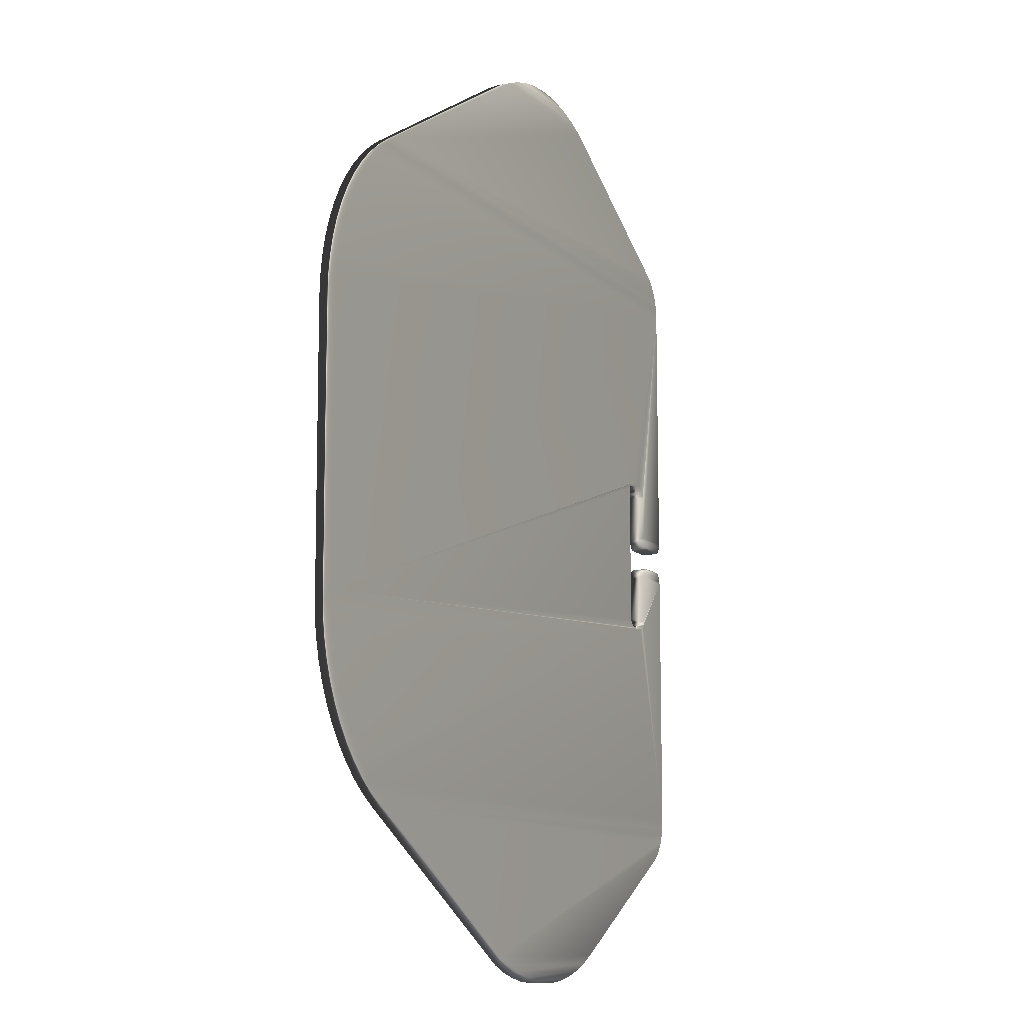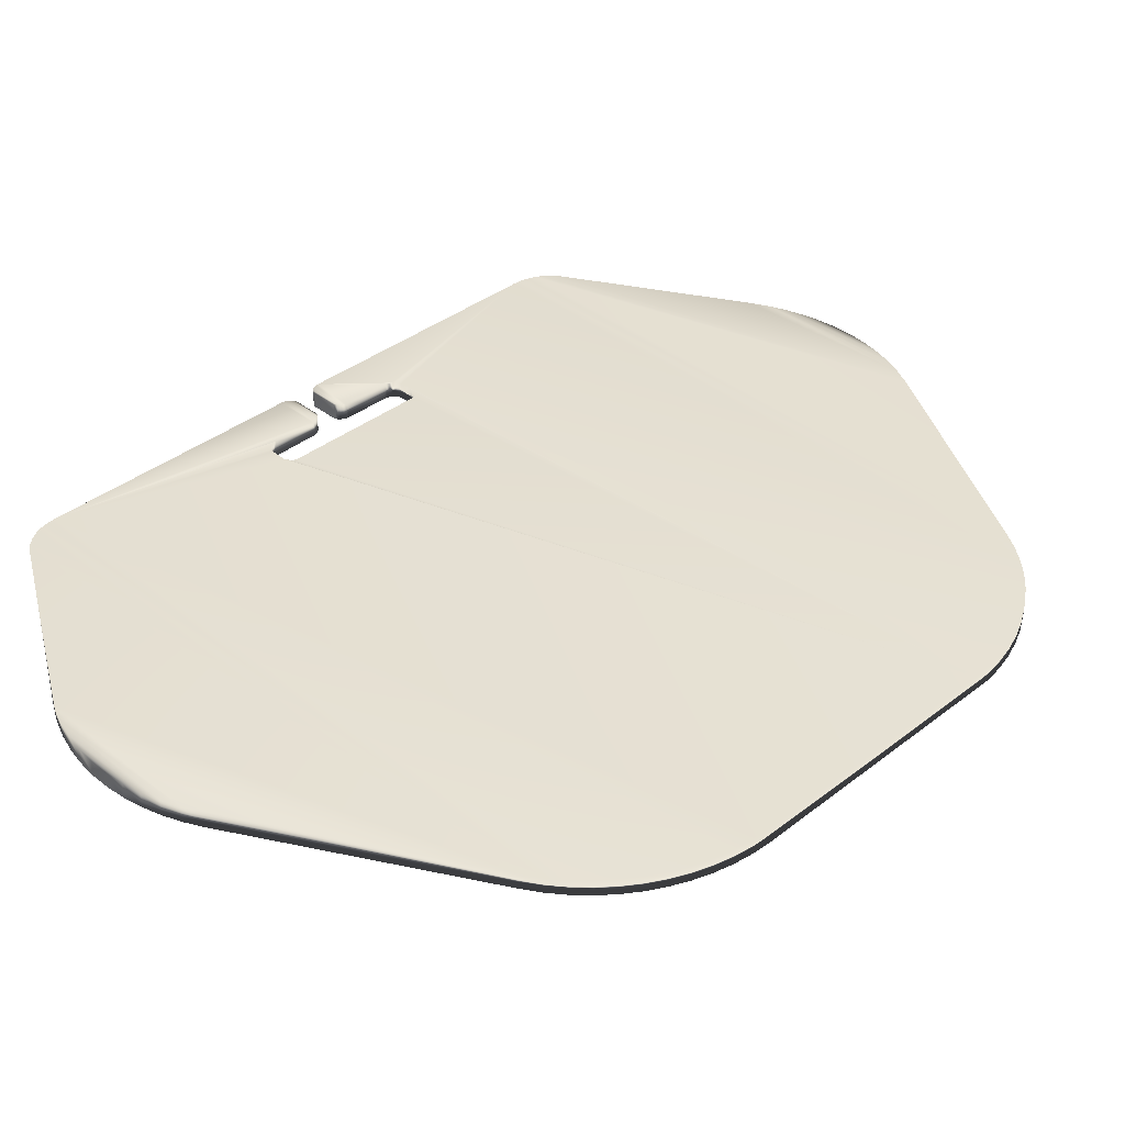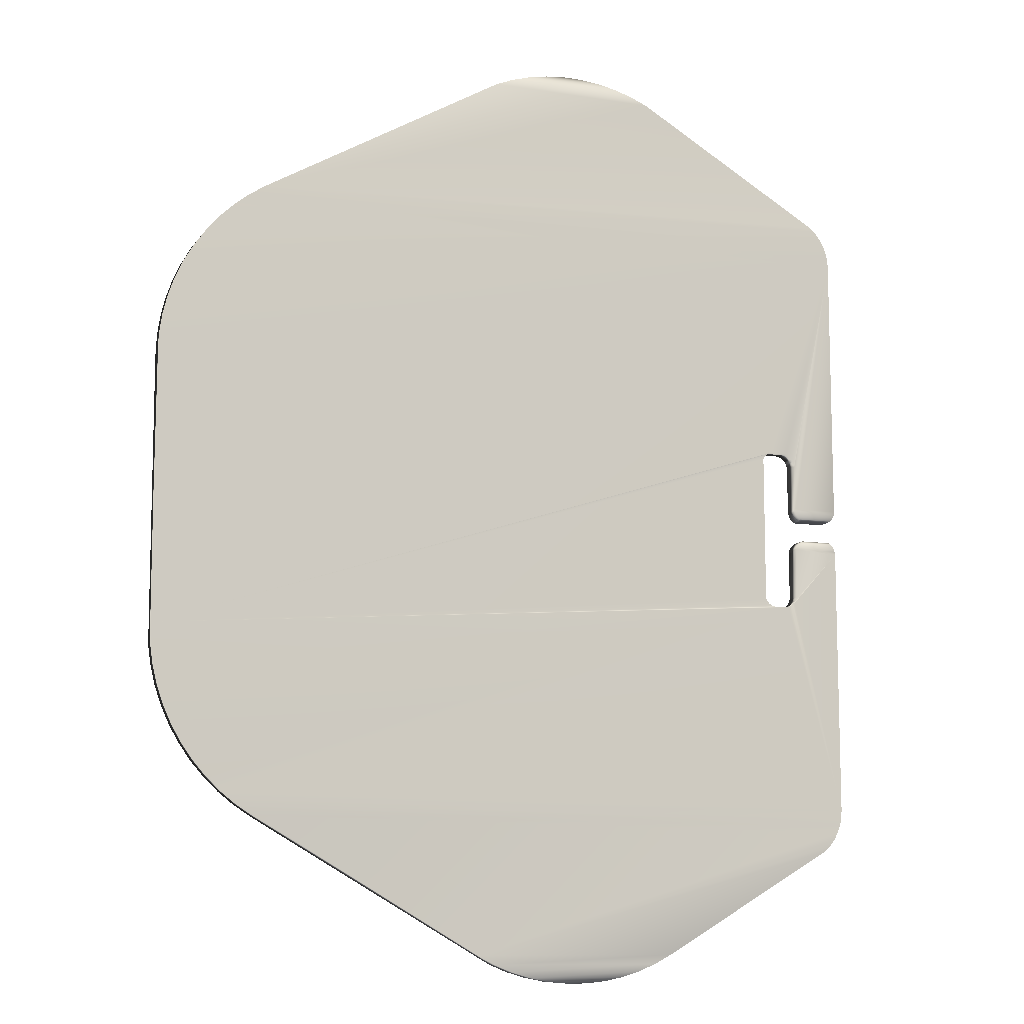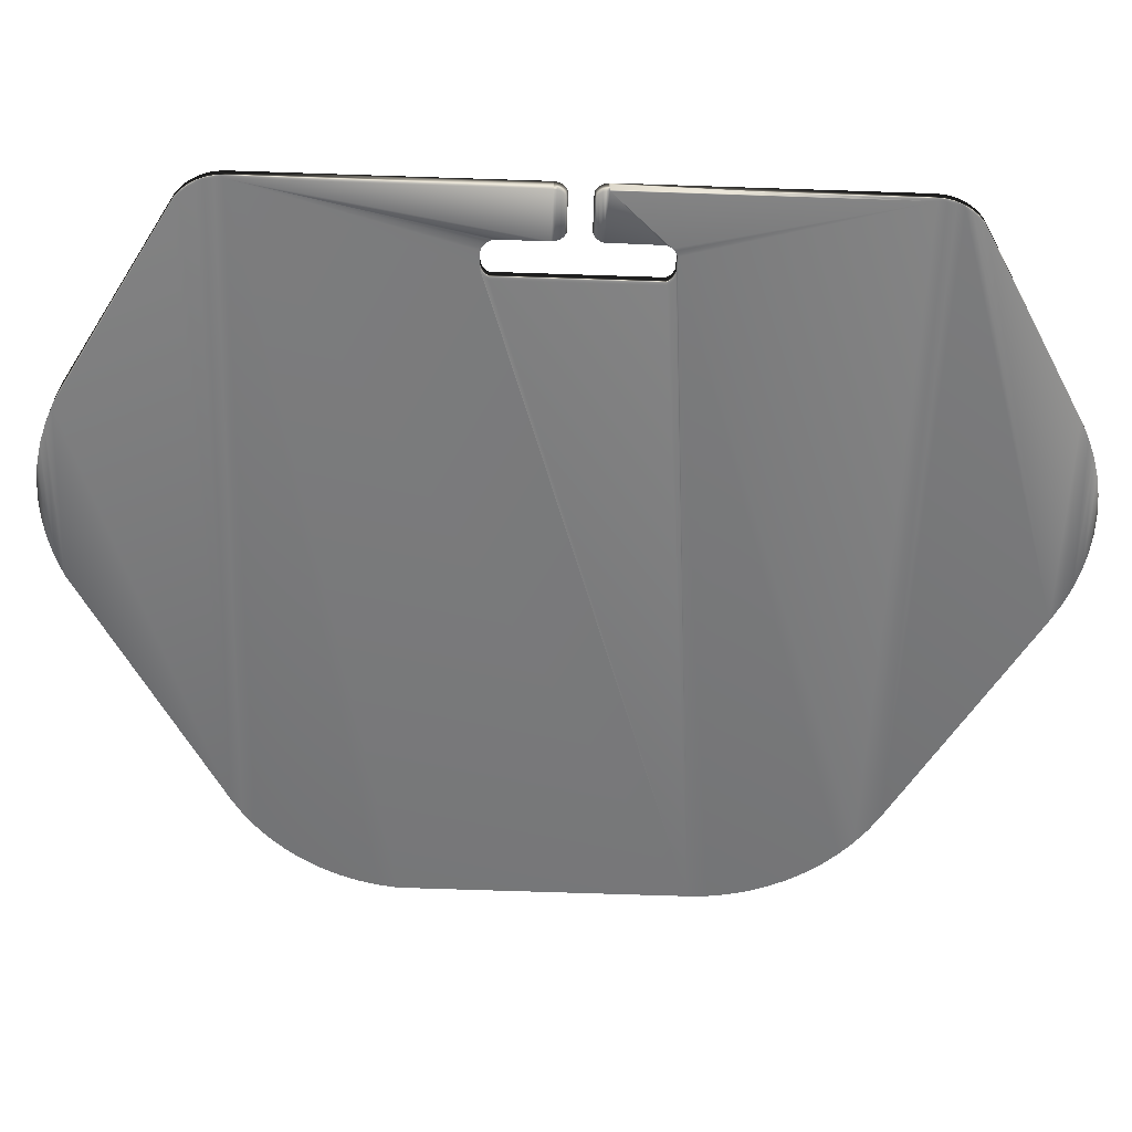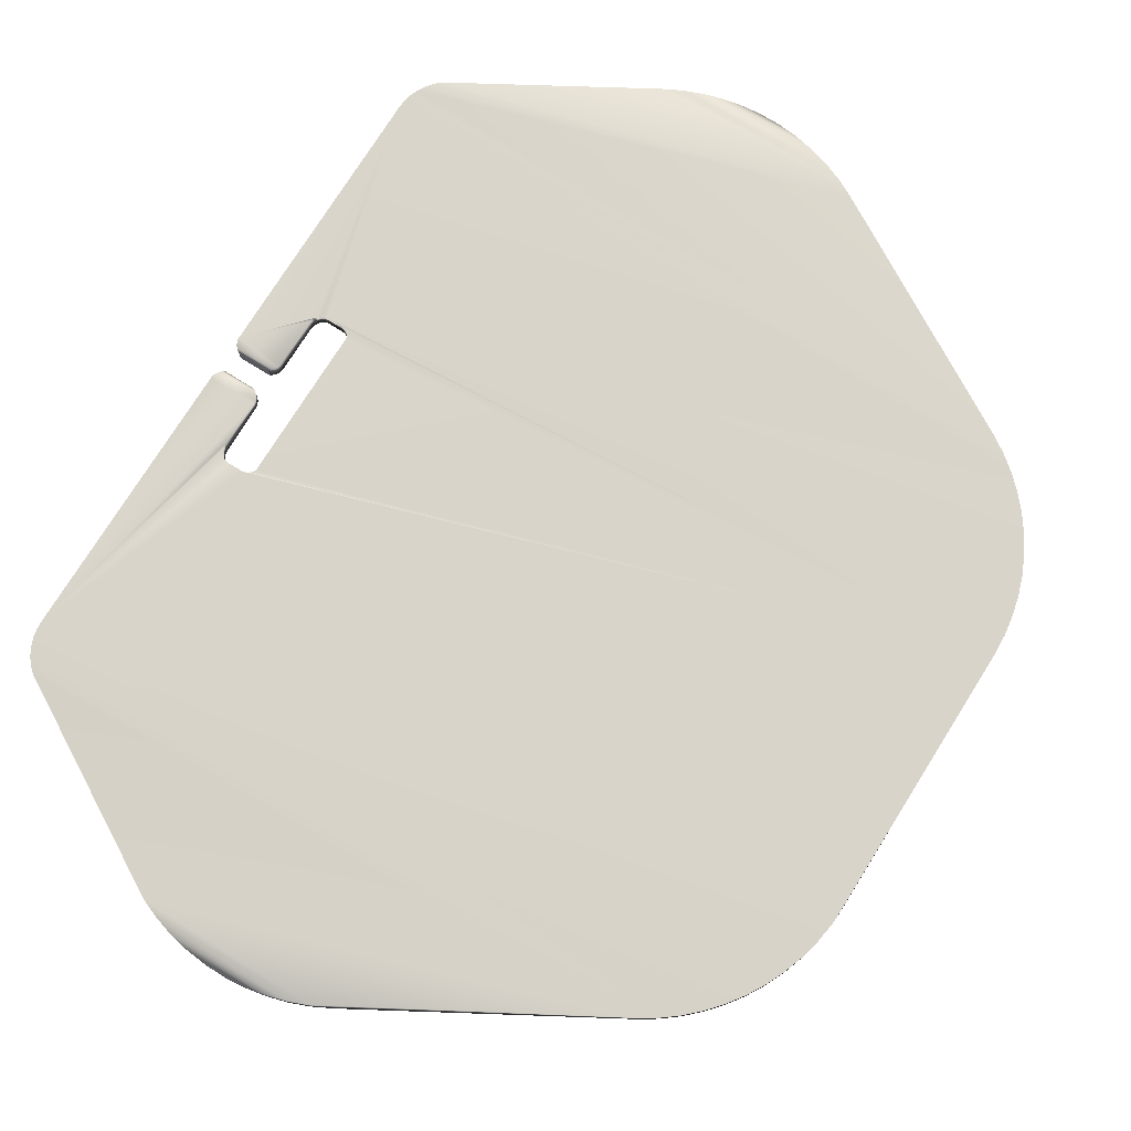
<metadata>
{"format":"obj","ext":"obj","renderer":"f3d","projection":"perspective","resolution":1024,"background":"white","views":[{"elev":-10.7,"azim":116.2,"up":"+Y"},{"elev":37.7,"azim":45.3,"up":"+Z"},{"elev":-10.2,"azim":158.1,"up":"+Y"},{"elev":-58.4,"azim":-92.0,"up":"+Z"},{"elev":75.3,"azim":32.0,"up":"+Z"}]}
</metadata>
<code>
v -0.1308 0.003978 -0.003
v -0.1195 0.003996 -0.003
v -0.1317 0.004551 -0.003
v -0.1185 0.00459 -0.003
v -0.1195 0.003996 0.003
v -0.1325 0.005319 -0.003
v -0.1177 0.005385 -0.003
v -0.1185 0.00459 0.003
v -0.1331 0.006238 -0.003
v -0.1171 0.006332 -0.003
v -0.1177 0.005385 0.003
v -0.1335 0.007258 -0.003
v -0.1168 0.007381 -0.003
v -0.1171 0.006332 0.003
v -0.1336 0.008347 -0.003
v -0.1166 0.0085 -0.003
v -0.1168 0.007381 0.003
v -0.1336 0.1065 -0.003
v -0.1166 0.025 -0.003
v -0.1165 0.02612 -0.003
v -0.1161 0.02717 -0.003
v -0.1165 0.02612 0.003
v -0.1155 0.02812 -0.003
v -0.1161 0.02717 0.003
v -0.1148 0.02891 -0.003
v -0.1155 0.02812 0.003
v -0.1138 0.0295 -0.003
v -0.1148 0.02891 0.003
v -0.1128 0.02987 -0.003
v -0.1138 0.0295 0.003
v -0.1128 0.02987 0.003
v -0.1116 0.03 0.003
v -0.1065 0.02987 -0.003
v -0.1076 0.03 0.003
v 0.1336 -0.0475 -0.003
v -0.1055 0.0295 -0.003
v -0.1065 0.02987 0.003
v -0.1045 0.02891 -0.003
v -0.1055 0.0295 0.003
v -0.1037 0.02812 -0.003
v -0.1045 0.02891 0.003
v -0.1031 0.02717 -0.003
v -0.1037 0.02812 0.003
v -0.1031 0.02717 0.003
v -0.1031 -0.02717 -0.003
v -0.1037 -0.02812 -0.003
v -0.1031 -0.02717 0.003
v -0.1045 -0.02891 -0.003
v -0.1037 -0.02812 0.003
v -0.1055 -0.0295 -0.003
v -0.1045 -0.02891 0.003
v -0.1065 -0.02987 -0.003
v -0.1055 -0.0295 0.003
v -0.1076 -0.03 -0.003
v -0.1065 -0.02987 0.003
v -0.1116 -0.03 -0.003
v 0.1323 -0.06169 -0.003
v -0.1128 -0.02987 -0.003
v 0.1333 -0.05465 -0.003
v -0.1336 -0.1065 -0.003
v -0.1138 -0.0295 -0.003
v -0.1128 -0.02987 0.003
v 0.1077 -0.1042 -0.003
v 0.1129 -0.09925 -0.003
v 0.1176 -0.09387 -0.003
v 0.1217 -0.08804 -0.003
v 0.1253 -0.08187 -0.003
v 0.1283 -0.07537 -0.003
v 0.1306 -0.06863 -0.003
v -0.1148 -0.02891 -0.003
v -0.1138 -0.0295 0.003
v -0.1155 -0.02812 -0.003
v -0.1148 -0.02891 0.003
v -0.1336 -0.008485 -0.003
v -0.1161 -0.02717 -0.003
v -0.1155 -0.02812 0.003
v -0.1165 -0.02612 -0.003
v -0.1161 -0.02717 0.003
v -0.1165 -0.02612 0.003
v -0.1166 -0.025 0.003
v -0.1168 -0.007381 -0.003
v -0.1166 -0.0085 0.003
v -0.1331 -0.006333 -0.003
v -0.1171 -0.006332 -0.003
v -0.1168 -0.007381 0.003
v -0.1335 -0.007378 -0.003
v -0.1325 -0.005384 -0.003
v -0.1177 -0.005384 -0.003
v -0.1171 -0.006331 0.003
v -0.1318 -0.004589 -0.003
v -0.1185 -0.004589 -0.003
v -0.1177 -0.005384 0.003
v -0.1308 -0.003996 -0.003
v -0.1195 -0.003996 -0.003
v -0.1185 -0.004589 0.003
v -0.1195 -0.003995 0.003
v -0.1308 -0.003979 0.003
v -0.1317 -0.004554 0.003
v -0.1325 -0.005326 0.003
v -0.1331 -0.006248 0.003
v -0.1335 -0.00727 0.003
v -0.1336 -0.008363 0.003
v -0.1336 -0.0085 -0.002005
v -0.1336 -0.008474 0.002289
v 0.1022 -0.1086 -0.003
v -0.1334 -0.1095 -0.003
v -0.1336 -0.1065 0.003
v -0.1336 -0.0085 -0.001057
v -0.1336 -0.0085 -0.000154
v -0.1336 -0.0085 0.000705
v -0.1336 -0.008509 0.001523
v 0.09614 -0.1125 -0.003
v -0.1327 -0.1124 -0.003
v -0.1334 -0.1095 0.003
v -0.1317 -0.1152 -0.003
v -0.1327 -0.1124 0.003
v 0.01387 -0.16 -0.003
v -0.1302 -0.1178 -0.003
v -0.1317 -0.1152 0.003
v -0.1283 -0.1201 -0.003
v -0.1302 -0.1178 0.003
v -0.1261 -0.1222 -0.003
v -0.1283 -0.1201 0.003
v -0.1261 -0.1222 0.003
v -0.06114 -0.16 -0.003
v 0.0075 -0.1632 -0.003
v -0.05477 -0.1632 -0.003
v 0.0009 -0.1659 -0.003
v -0.04817 -0.1659 -0.003
v -0.05477 -0.1632 0.003
v -0.005957 -0.1679 -0.003
v -0.04131 -0.1679 -0.003
v -0.04817 -0.1659 0.003
v -0.01295 -0.1692 -0.003
v -0.03431 -0.1692 -0.003
v -0.04131 -0.1679 0.003
v -0.02007 -0.1699 -0.003
v -0.0272 -0.1699 -0.003
v -0.03431 -0.1692 0.003
v -0.0272 -0.1699 0.003
v -0.02007 -0.1699 0.003
v -0.01295 -0.1692 0.003
v -0.005957 -0.1679 0.003
v 0.0009 -0.1659 0.003
v 0.0075 -0.1632 0.003
v 0.09614 -0.1125 0.003
v 0.1022 -0.1086 0.003
v 0.1077 -0.1042 0.003
v 0.1129 -0.09925 0.003
v 0.1176 -0.09387 0.003
v 0.1217 -0.08804 0.003
v 0.1253 -0.08187 0.003
v 0.1283 -0.07537 0.003
v 0.1306 -0.06863 0.003
v 0.1323 -0.06169 0.003
v 0.1333 -0.05465 0.003
v 0.1333 0.05465 -0.003
v 0.1336 0.0475 0.003
v 0.1323 0.06169 -0.003
v 0.1333 0.05465 0.003
v 0.1306 0.06863 -0.003
v 0.1323 0.06169 0.003
v 0.1283 0.07537 -0.003
v 0.1306 0.06863 0.003
v 0.1253 0.08187 -0.003
v 0.1283 0.07537 0.003
v 0.1217 0.08804 -0.003
v 0.1253 0.08187 0.003
v 0.1176 0.09387 -0.003
v 0.1217 0.08804 0.003
v 0.1129 0.09925 -0.003
v 0.1176 0.09387 0.003
v 0.1077 0.1042 -0.003
v 0.1129 0.09925 0.003
v 0.1022 0.1086 -0.003
v 0.1077 0.1042 0.003
v -0.1327 0.1124 -0.003
v 0.09614 0.1125 -0.003
v 0.1022 0.1086 0.003
v -0.1334 0.1095 -0.003
v 0.09614 0.1125 0.003
v -0.1261 0.1222 -0.003
v -0.1283 0.1201 -0.003
v -0.1302 0.1178 -0.003
v -0.1317 0.1152 -0.003
v -0.05477 0.1632 -0.003
v 0.0075 0.1632 -0.003
v 0.01387 0.16 0.003
v -0.04817 0.1659 -0.003
v 0.0009 0.1659 -0.003
v 0.0075 0.1632 0.003
v -0.04131 0.1679 -0.003
v -0.005957 0.1679 -0.003
v 0.0009 0.1659 0.003
v -0.03431 0.1692 -0.003
v -0.01295 0.1692 -0.003
v -0.005957 0.1679 0.003
v -0.0272 0.1699 -0.003
v -0.02007 0.1699 -0.003
v -0.01295 0.1692 0.003
v -0.02007 0.1699 0.003
v -0.0272 0.1699 0.003
v -0.03431 0.1692 0.003
v -0.04131 0.1679 0.003
v -0.04817 0.1659 0.003
v -0.05477 0.1632 0.003
v -0.06114 0.16 0.003
v -0.1261 0.1222 0.003
v -0.1283 0.1201 0.003
v -0.1302 0.1178 0.003
v -0.1317 0.1152 0.003
v -0.1327 0.1124 0.003
v -0.1334 0.1095 0.003
v -0.1336 0.1065 0.003
v -0.1336 0.008343 -0.001342
v -0.1336 0.0085 0.000273
v -0.1331 0.006249 0.003
v -0.1335 0.007272 0.003
v -0.1325 0.005327 0.003
v -0.1317 0.004555 0.003
v -0.1308 0.00398 0.003
v -0.1336 0.008364 0.003
v -0.1336 0.008361 0.002079
v -0.1336 0.008359 0.001165
f 221 1 2
f 221 2 5
f 3 4 2
f 5 2 4
f 1 3 2
f 6 7 4
f 8 4 7
f 3 6 4
f 5 4 8
f 9 10 7
f 11 7 10
f 6 9 7
f 8 7 11
f 12 13 10
f 14 10 13
f 9 12 10
f 11 10 14
f 15 16 13
f 17 13 16
f 12 15 13
f 14 13 17
f 18 19 16
f 17 16 19
f 15 18 16
f 18 20 19
f 22 19 20
f 17 19 22
f 18 21 20
f 22 20 21
f 18 23 21
f 24 21 23
f 22 21 24
f 18 25 23
f 26 23 25
f 24 23 26
f 18 27 25
f 28 25 27
f 26 25 28
f 18 29 27
f 30 27 29
f 28 27 30
f 30 29 31
f 18 33 29
f 32 29 33
f 31 29 32
f 18 35 33
f 32 33 34
f 35 36 33
f 37 33 36
f 34 33 37
f 35 38 36
f 39 36 38
f 37 36 39
f 35 40 38
f 41 38 40
f 39 38 41
f 35 42 40
f 43 40 42
f 41 40 43
f 43 42 44
f 35 45 42
f 44 42 45
f 44 45 47
f 35 46 45
f 47 45 46
f 35 48 46
f 49 46 48
f 47 46 49
f 35 50 48
f 51 48 50
f 49 48 51
f 35 52 50
f 53 50 52
f 51 50 53
f 35 54 52
f 55 52 54
f 53 52 55
f 35 56 54
f 62 54 56
f 55 54 62
f 57 58 56
f 62 56 58
f 59 57 56
f 35 59 56
f 60 61 58
f 62 58 61
f 63 60 58
f 64 63 58
f 65 64 58
f 66 65 58
f 67 66 58
f 68 67 58
f 69 68 58
f 57 69 58
f 60 70 61
f 71 61 70
f 62 61 71
f 60 72 70
f 73 70 72
f 71 70 73
f 74 75 72
f 76 72 75
f 60 74 72
f 73 72 76
f 74 77 75
f 78 75 77
f 76 75 78
f 78 77 79
f 74 81 77
f 80 77 81
f 79 77 80
f 80 81 82
f 83 84 81
f 85 81 84
f 86 83 81
f 74 86 81
f 82 81 85
f 87 88 84
f 89 84 88
f 83 87 84
f 85 84 89
f 90 91 88
f 92 88 91
f 87 90 88
f 89 88 92
f 93 94 91
f 95 91 94
f 90 93 91
f 92 91 95
f 95 94 96
f 96 94 93
f 96 93 97
f 98 93 90
f 97 93 98
f 99 90 87
f 98 90 99
f 100 87 83
f 99 87 100
f 101 83 86
f 100 83 101
f 102 86 74
f 101 86 102
f 103 74 60
f 104 102 74
f 104 74 103
f 105 106 60
f 107 60 106
f 63 105 60
f 102 60 107
f 104 60 102
f 108 103 60
f 109 108 60
f 110 109 60
f 111 110 60
f 104 111 60
f 112 113 106
f 114 106 113
f 105 112 106
f 107 106 114
f 112 115 113
f 116 113 115
f 114 113 116
f 117 118 115
f 119 115 118
f 112 117 115
f 116 115 119
f 117 120 118
f 121 118 120
f 119 118 121
f 117 122 120
f 123 120 122
f 121 120 123
f 123 122 124
f 117 125 122
f 124 122 125
f 126 127 125
f 130 125 127
f 117 126 125
f 124 125 130
f 128 129 127
f 130 127 129
f 126 128 127
f 131 132 129
f 133 129 132
f 128 131 129
f 130 129 133
f 134 135 132
f 136 132 135
f 131 134 132
f 133 132 136
f 137 138 135
f 139 135 138
f 134 137 135
f 136 135 139
f 140 138 137
f 139 138 140
f 141 137 134
f 140 137 141
f 142 134 131
f 141 134 142
f 143 131 128
f 142 131 143
f 144 128 126
f 143 128 144
f 145 126 117
f 144 126 145
f 145 117 112
f 146 112 105
f 145 112 146
f 147 105 63
f 146 105 147
f 148 63 64
f 147 63 148
f 149 64 65
f 148 64 149
f 150 65 66
f 149 65 150
f 151 66 67
f 150 66 151
f 152 67 68
f 151 67 152
f 153 68 69
f 152 68 153
f 154 69 57
f 153 69 154
f 155 57 59
f 154 57 155
f 156 59 35
f 155 59 156
f 18 157 35
f 158 35 157
f 156 35 158
f 18 159 157
f 160 157 159
f 158 157 160
f 18 161 159
f 162 159 161
f 160 159 162
f 18 163 161
f 164 161 163
f 162 161 164
f 18 165 163
f 166 163 165
f 164 163 166
f 18 167 165
f 168 165 167
f 166 165 168
f 18 169 167
f 170 167 169
f 168 167 170
f 18 171 169
f 172 169 171
f 170 169 172
f 18 173 171
f 174 171 173
f 172 171 174
f 18 175 173
f 176 173 175
f 174 173 176
f 177 178 175
f 179 175 178
f 180 177 175
f 18 180 175
f 176 175 179
f 182 186 178
f 183 182 178
f 184 183 178
f 185 184 178
f 177 185 178
f 179 178 181
f 186 187 178
f 188 178 187
f 181 178 188
f 189 190 187
f 191 187 190
f 186 189 187
f 188 187 191
f 192 193 190
f 194 190 193
f 189 192 190
f 191 190 194
f 195 196 193
f 197 193 196
f 192 195 193
f 194 193 197
f 198 199 196
f 200 196 199
f 195 198 196
f 197 196 200
f 201 199 198
f 200 199 201
f 202 198 195
f 201 198 202
f 203 195 192
f 202 195 203
f 204 192 189
f 203 192 204
f 205 189 186
f 204 189 205
f 205 186 206
f 207 186 182
f 206 186 207
f 207 182 208
f 208 182 183
f 209 183 184
f 208 183 209
f 210 184 185
f 209 184 210
f 211 185 177
f 210 185 211
f 212 177 180
f 211 177 212
f 213 180 18
f 212 180 213
f 214 18 15
f 213 18 214
f 215 15 12
f 216 214 15
f 215 216 15
f 217 12 9
f 218 12 217
f 215 12 218
f 219 9 6
f 217 9 219
f 220 6 3
f 219 6 220
f 221 3 1
f 220 3 221
f 5 220 221
f 8 219 220
f 5 8 220
f 11 217 219
f 8 11 219
f 14 218 217
f 11 14 217
f 17 222 218
f 215 218 222
f 14 17 218
f 26 214 222
f 216 222 214
f 24 26 222
f 22 24 222
f 17 22 222
f 223 222 216
f 223 215 222
f 179 213 214
f 176 179 214
f 31 176 214
f 30 31 214
f 28 30 214
f 26 28 214
f 181 212 213
f 179 181 213
f 181 211 212
f 188 210 211
f 181 188 211
f 188 209 210
f 188 208 209
f 188 207 208
f 191 206 207
f 188 191 207
f 194 205 206
f 191 194 206
f 197 204 205
f 194 197 205
f 200 203 204
f 197 200 204
f 201 202 203
f 200 201 203
f 31 174 176
f 31 172 174
f 31 170 172
f 31 168 170
f 31 166 168
f 31 164 166
f 31 162 164
f 32 160 162
f 31 32 162
f 32 158 160
f 55 156 158
f 53 55 158
f 51 53 158
f 49 51 158
f 47 49 158
f 44 47 158
f 43 44 158
f 41 43 158
f 39 41 158
f 37 39 158
f 34 37 158
f 32 34 158
f 55 107 156
f 107 155 156
f 107 154 155
f 107 153 154
f 107 152 153
f 107 151 152
f 107 150 151
f 107 149 150
f 107 148 149
f 107 147 148
f 116 146 147
f 114 116 147
f 107 114 147
f 130 145 146
f 124 130 146
f 123 124 146
f 121 123 146
f 119 121 146
f 116 119 146
f 133 144 145
f 130 133 145
f 136 143 144
f 133 136 144
f 139 142 143
f 136 139 143
f 140 141 142
f 139 140 142
f 82 102 107
f 80 82 107
f 79 80 107
f 78 79 107
f 76 78 107
f 73 76 107
f 71 73 107
f 62 71 107
f 55 62 107
f 85 101 102
f 82 85 102
f 89 100 101
f 85 89 101
f 92 99 100
f 89 92 100
f 95 98 99
f 92 95 99
f 96 97 98
f 95 96 98
f 224 216 215
f 224 223 216
f 224 215 223
f 104 103 108
f 104 108 109
f 104 109 110
f 104 110 111

</code>
